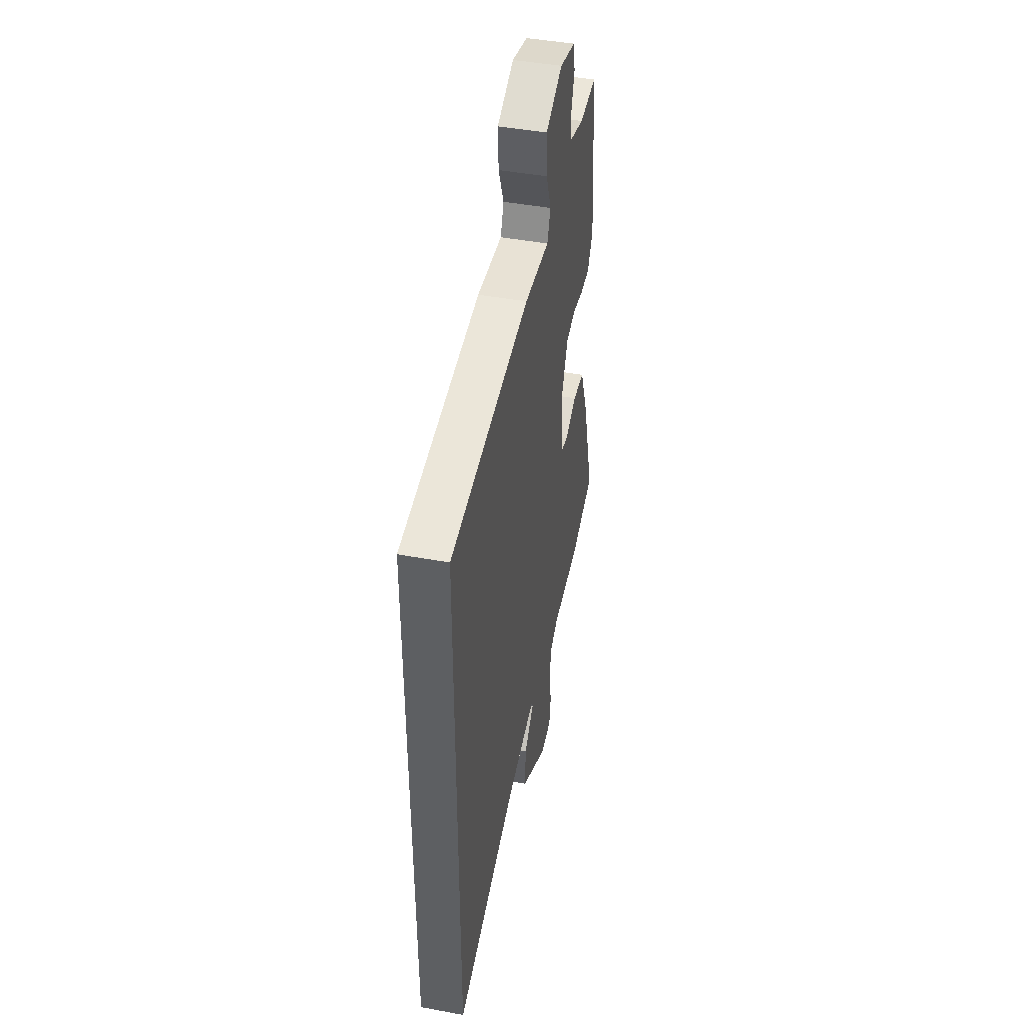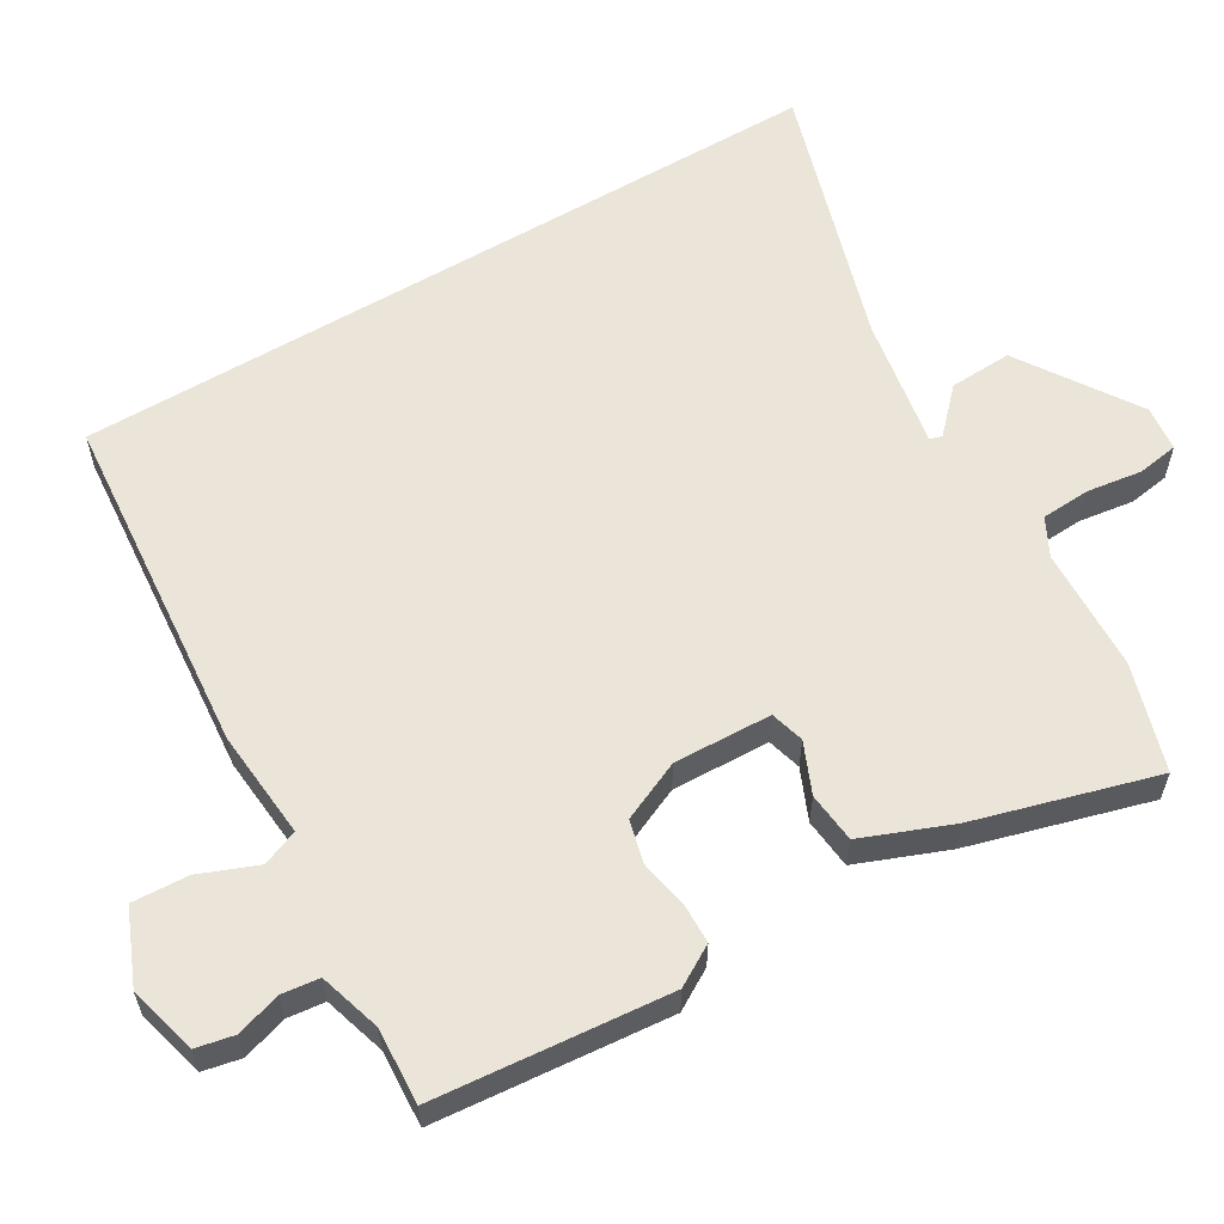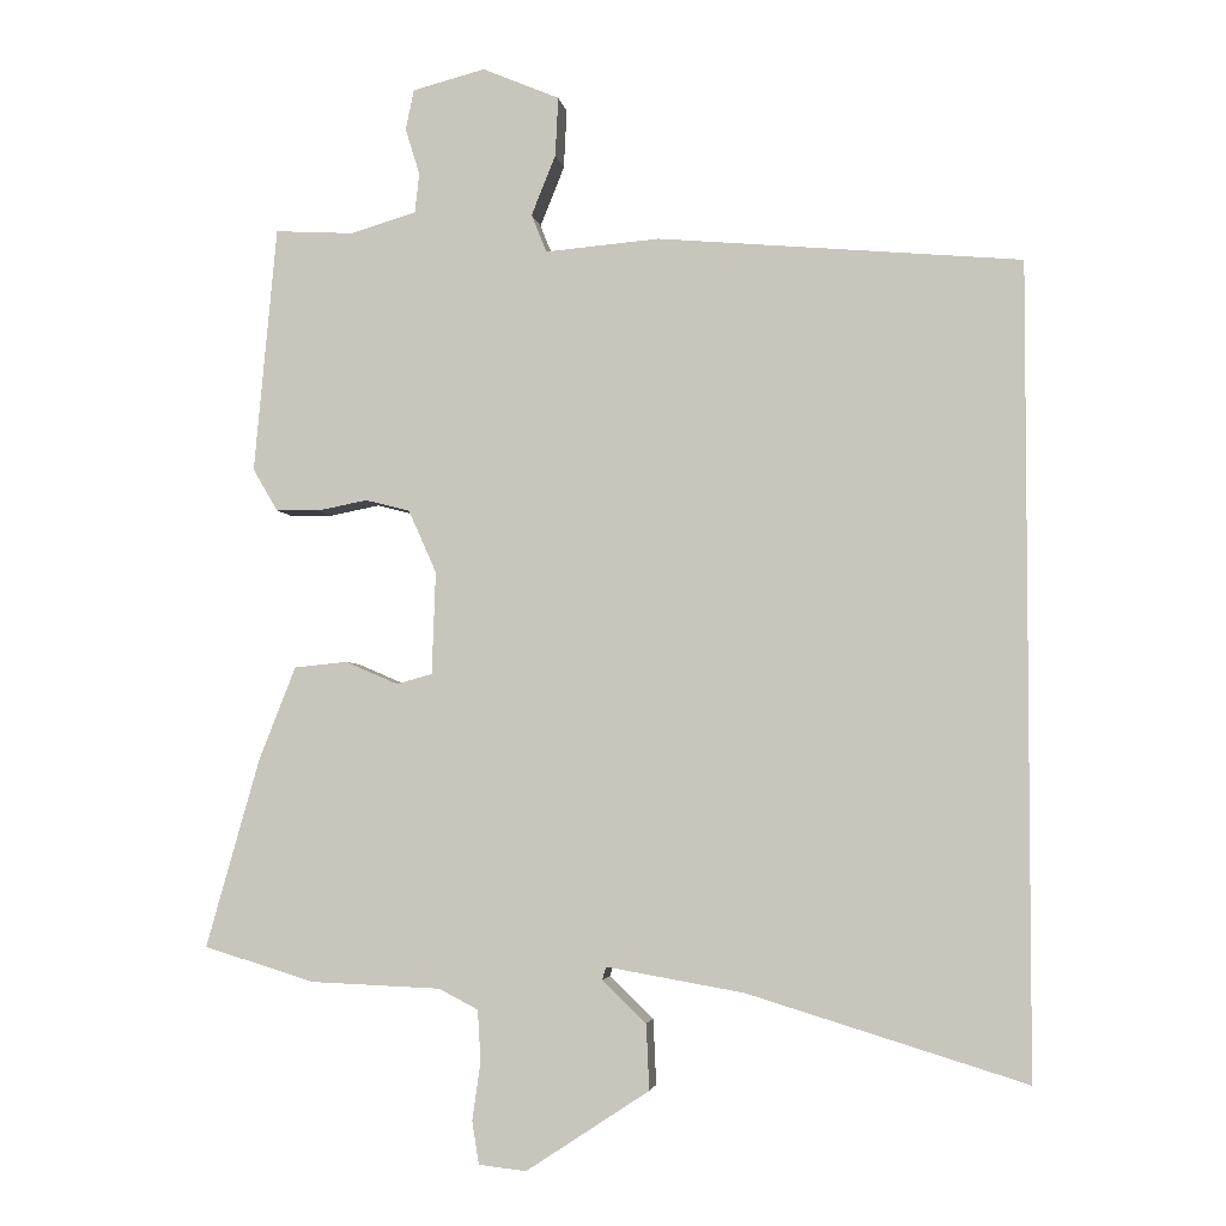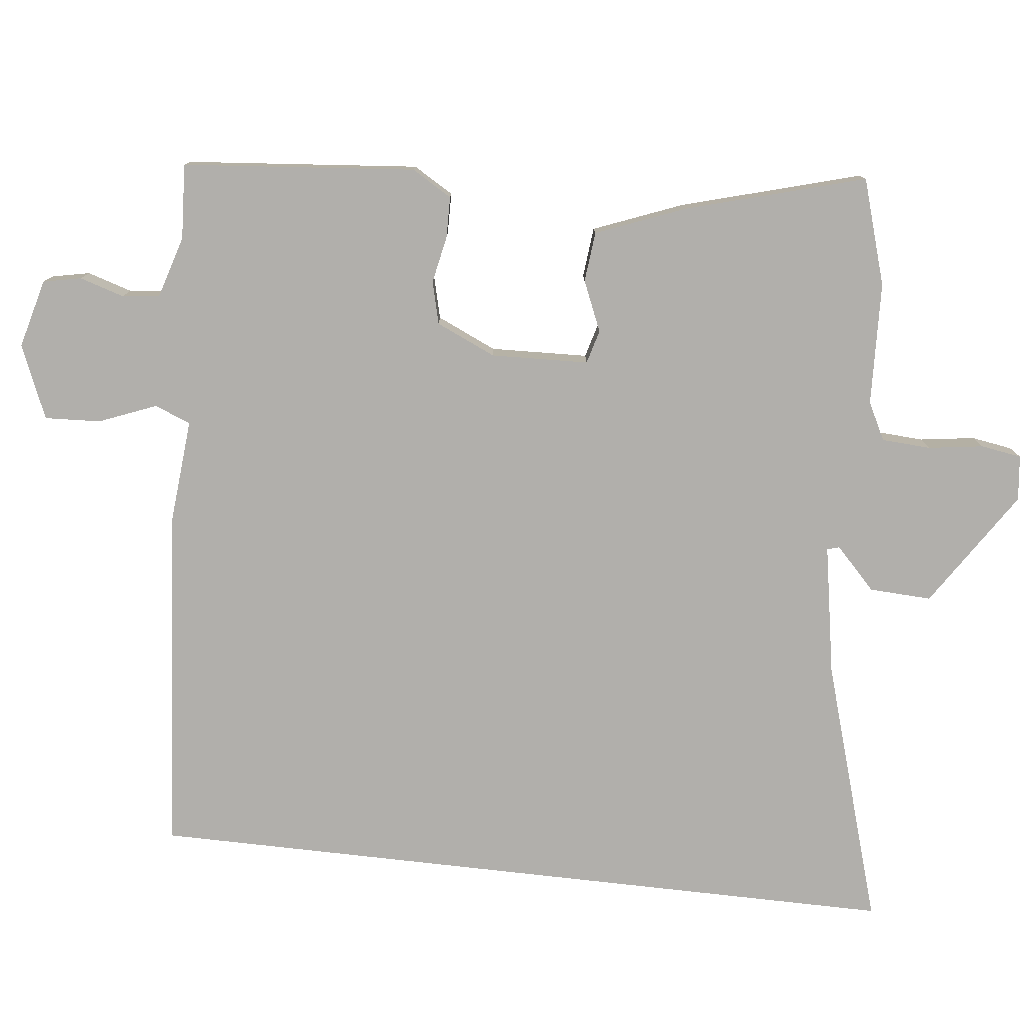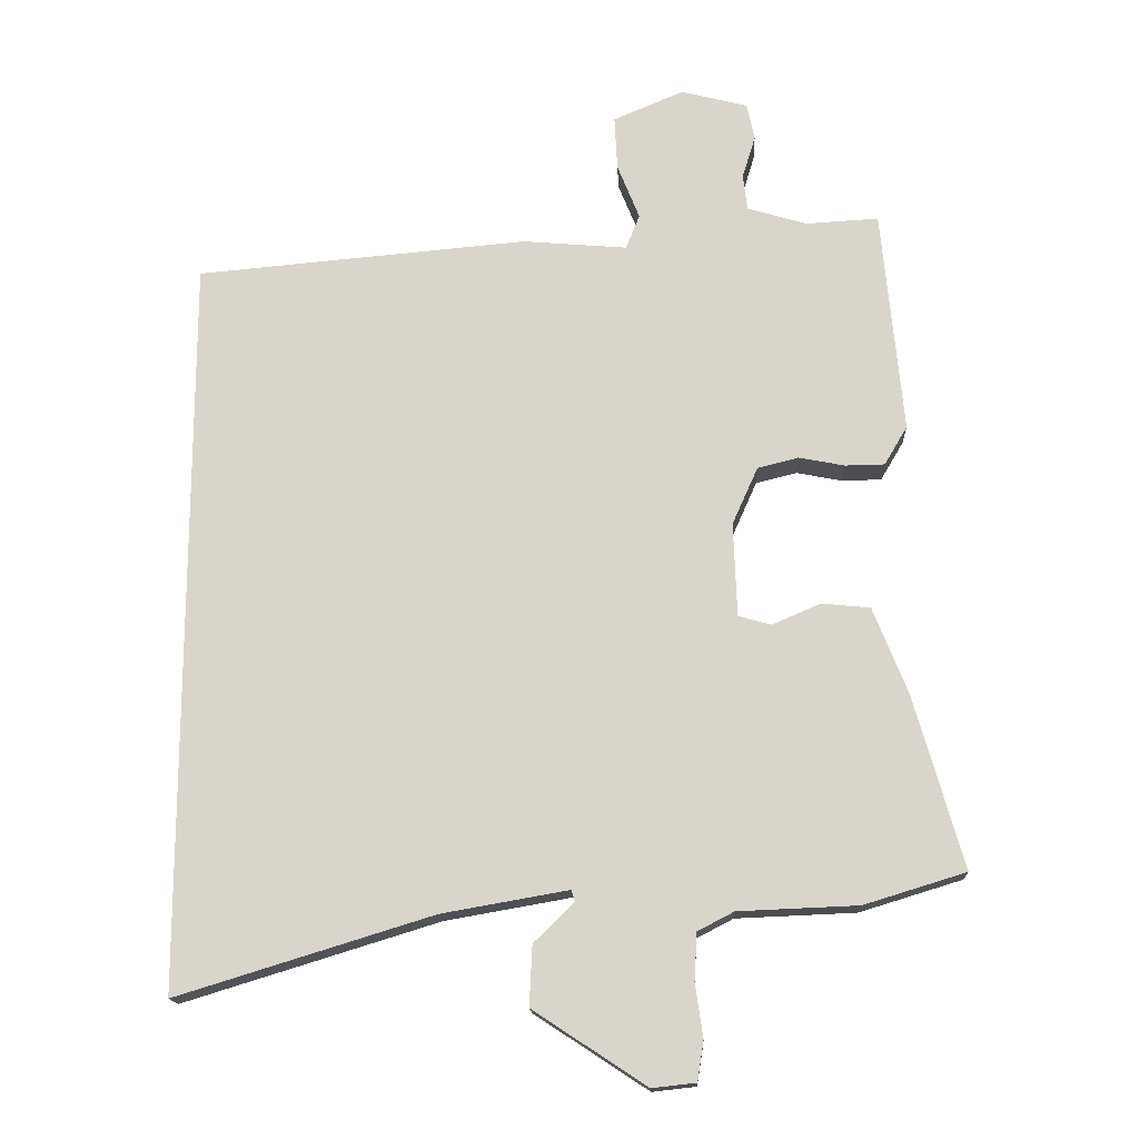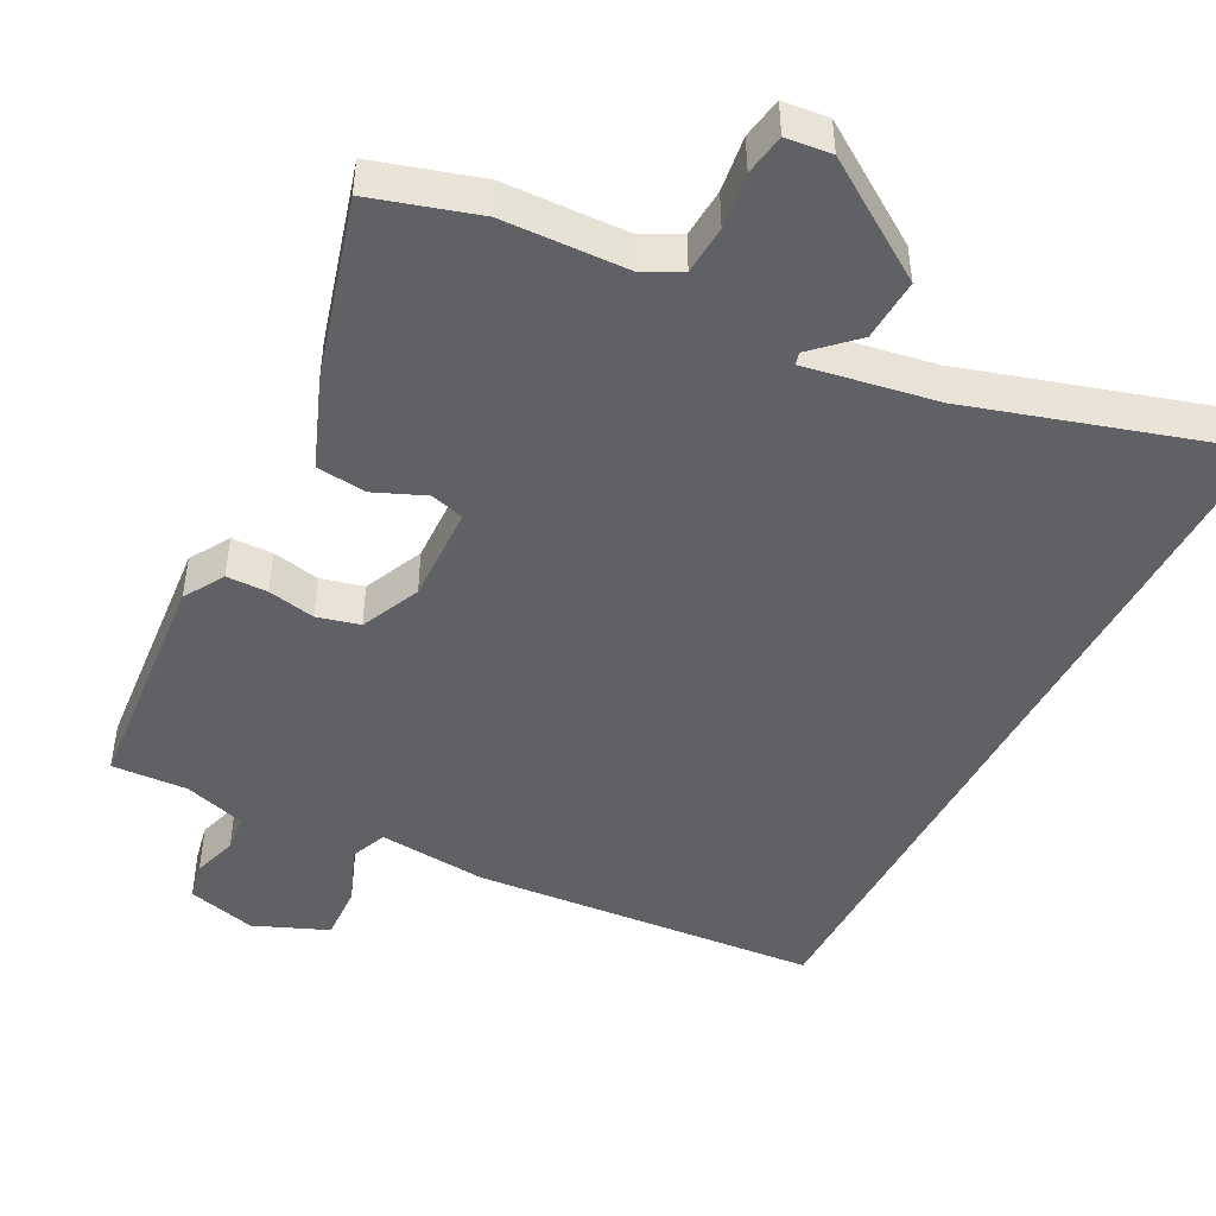
<metadata>
{"format":"obj","ext":"obj","renderer":"f3d","projection":"perspective","resolution":1024,"background":"white","views":[{"elev":45.2,"azim":-78.0,"up":"+Z"},{"elev":59.4,"azim":59.3,"up":"+Y"},{"elev":-3.6,"azim":-171.6,"up":"+Z"},{"elev":-78.3,"azim":83.5,"up":"+Y"},{"elev":-16.0,"azim":2.6,"up":"+Z"},{"elev":-46.5,"azim":152.3,"up":"+Y"}]}
</metadata>
<code>
v -0.5 0.07 -0.638
v -0.5 0.07 0.427
v -0.02 0.07 0.469
v 0.131 0.07 0.456
v 0.151 0.07 0.506
v 0.119 0.07 0.586
v 0.115 0.07 0.664
v 0.217 0.07 0.707
v 0.313 0.07 0.682
v 0.324 0.07 0.629
v 0.305 0.07 0.567
v 0.311 0.07 0.515
v 0.397 0.07 0.489
v 0.502 0.07 0.495
v 0.532 0.07 0.17
v 0.499 0.07 0.114
v 0.442 0.07 0.113
v 0.376 0.07 0.126
v 0.317 0.07 0.111
v 0.28 0.07 0.028
v 0.285 0.07 -0.108
v 0.332 0.07 -0.121
v 0.402 0.07 -0.091
v 0.472 0.07 -0.098
v 0.521 0.07 -0.222
v 0.592 0.07 -0.472
v 0.445 0.07 -0.517
v 0.273 0.07 -0.524
v 0.221 0.07 -0.551
v 0.217 0.07 -0.619
v 0.228 0.07 -0.696
v 0.219 0.07 -0.753
v 0.156 0.07 -0.76
v -0.007 0.07 -0.653
v -0.003 0.07 -0.566
v 0.055 0.07 -0.51
v 0.05 0.07 -0.493
v -0.132 0.07 -0.525
v -0.5 0 -0.638
v -0.5 0 0.427
v -0.02 0 0.469
v 0.131 0 0.456
v 0.151 0 0.506
v 0.119 0 0.586
v 0.115 0 0.664
v 0.217 0 0.707
v 0.313 0 0.682
v 0.324 0 0.629
v 0.305 0 0.567
v 0.311 0 0.515
v 0.397 0 0.489
v 0.502 0 0.495
v 0.532 0 0.17
v 0.499 0 0.114
v 0.442 0 0.113
v 0.376 0 0.126
v 0.317 0 0.111
v 0.28 0 0.028
v 0.285 0 -0.108
v 0.332 0 -0.121
v 0.402 0 -0.091
v 0.472 0 -0.098
v 0.521 0 -0.222
v 0.592 0 -0.472
v 0.445 0 -0.517
v 0.273 0 -0.524
v 0.221 0 -0.551
v 0.217 0 -0.619
v 0.228 0 -0.696
v 0.219 0 -0.753
v 0.156 0 -0.76
v -0.007 0 -0.653
v -0.003 0 -0.566
v 0.055 0 -0.51
v 0.05 0 -0.493
v -0.132 0 -0.525
f 33 34 35 36
f 33 36 37
f 30 31 32 33
f 29 30 33 37
f 28 29 37
f 27 28 37
f 26 27 37
f 25 26 37
f 22 23 24 25
f 21 22 25 37
f 20 21 37 38
f 15 16 17 18
f 13 14 15 18
f 12 13 18 19
f 11 12 19 20
f 9 10 11
f 8 9 11
f 5 6 7 8
f 5 8 11 20
f 1 2 3 4
f 20 38 1 4
f 4 5 20
f 74 73 72 71
f 75 74 71
f 71 70 69 68
f 75 71 68 67
f 75 67 66
f 75 66 65
f 75 65 64
f 75 64 63
f 63 62 61 60
f 75 63 60 59
f 76 75 59 58
f 56 55 54 53
f 56 53 52 51
f 57 56 51 50
f 58 57 50 49
f 49 48 47
f 49 47 46
f 46 45 44 43
f 58 49 46 43
f 42 41 40 39
f 42 39 76 58
f 58 43 42
f 1 39 40 2
f 2 40 41 3
f 3 41 42 4
f 4 42 43 5
f 5 43 44 6
f 6 44 45 7
f 7 45 46 8
f 8 46 47 9
f 9 47 48 10
f 10 48 49 11
f 11 49 50 12
f 12 50 51 13
f 13 51 52 14
f 14 52 53 15
f 15 53 54 16
f 16 54 55 17
f 17 55 56 18
f 18 56 57 19
f 19 57 58 20
f 20 58 59 21
f 21 59 60 22
f 22 60 61 23
f 23 61 62 24
f 24 62 63 25
f 25 63 64 26
f 26 64 65 27
f 27 65 66 28
f 28 66 67 29
f 29 67 68 30
f 30 68 69 31
f 31 69 70 32
f 32 70 71 33
f 33 71 72 34
f 34 72 73 35
f 35 73 74 36
f 36 74 75 37
f 37 75 76 38
f 38 76 39 1

</code>
